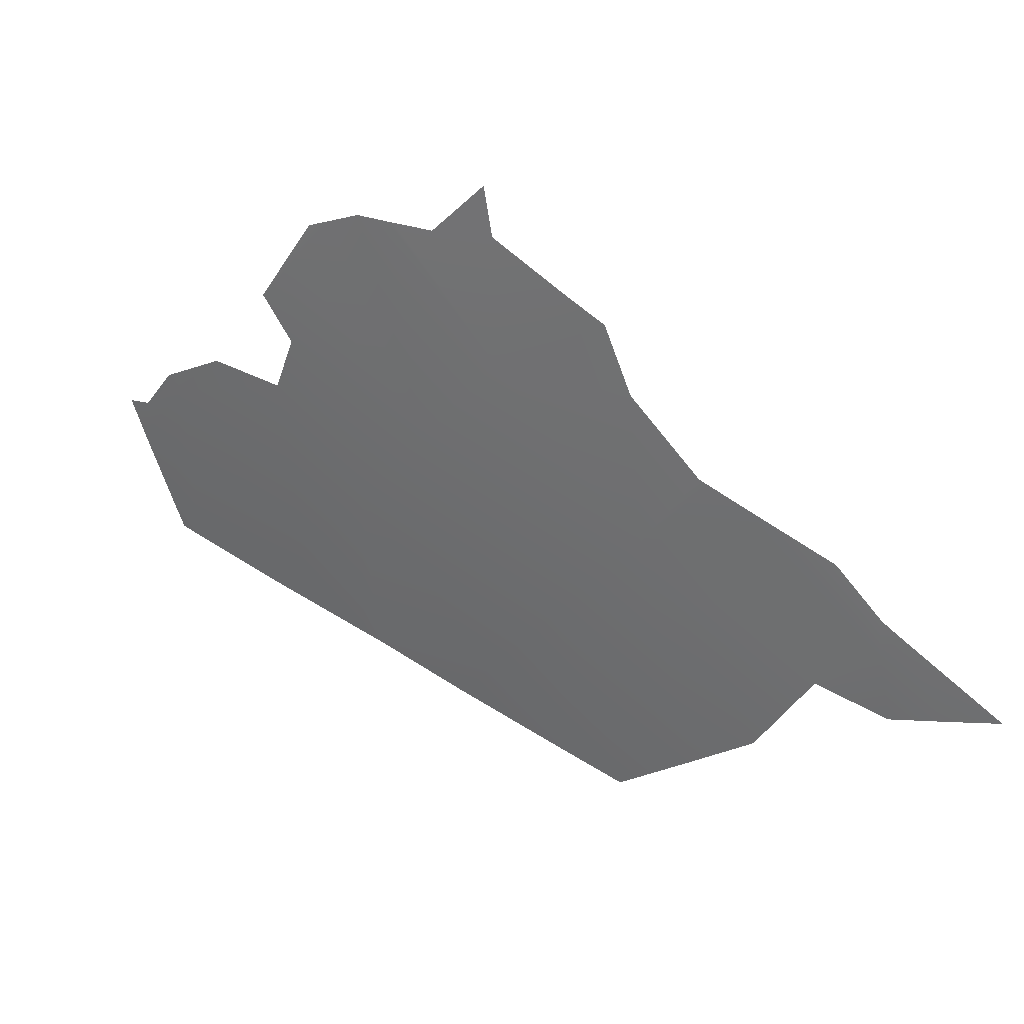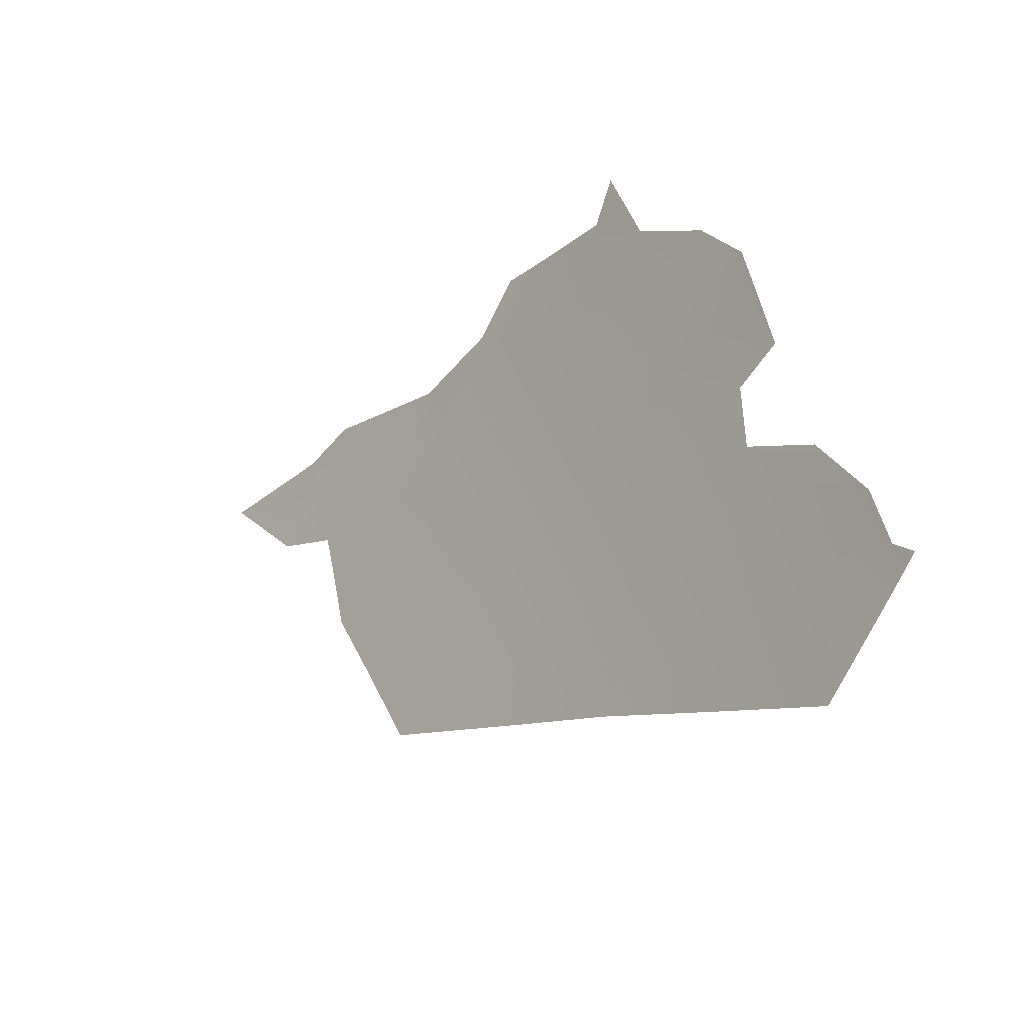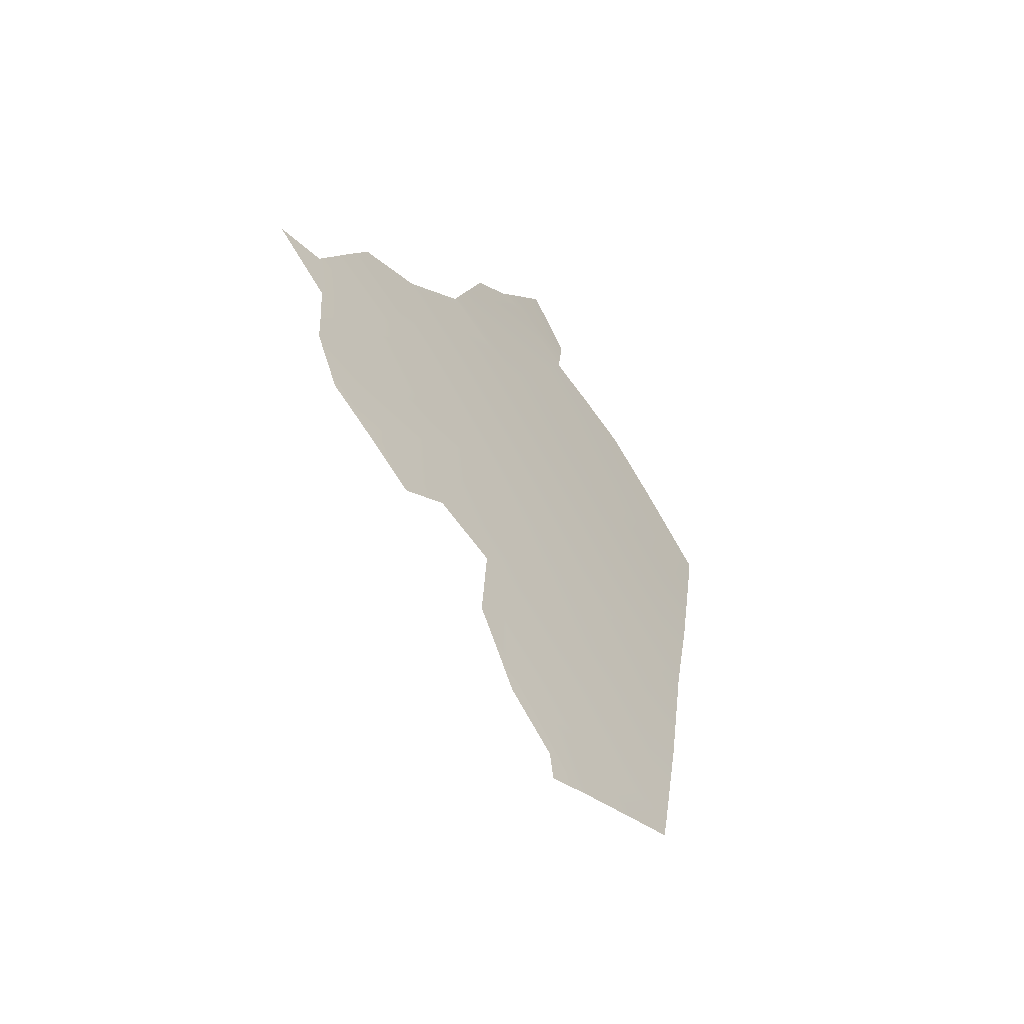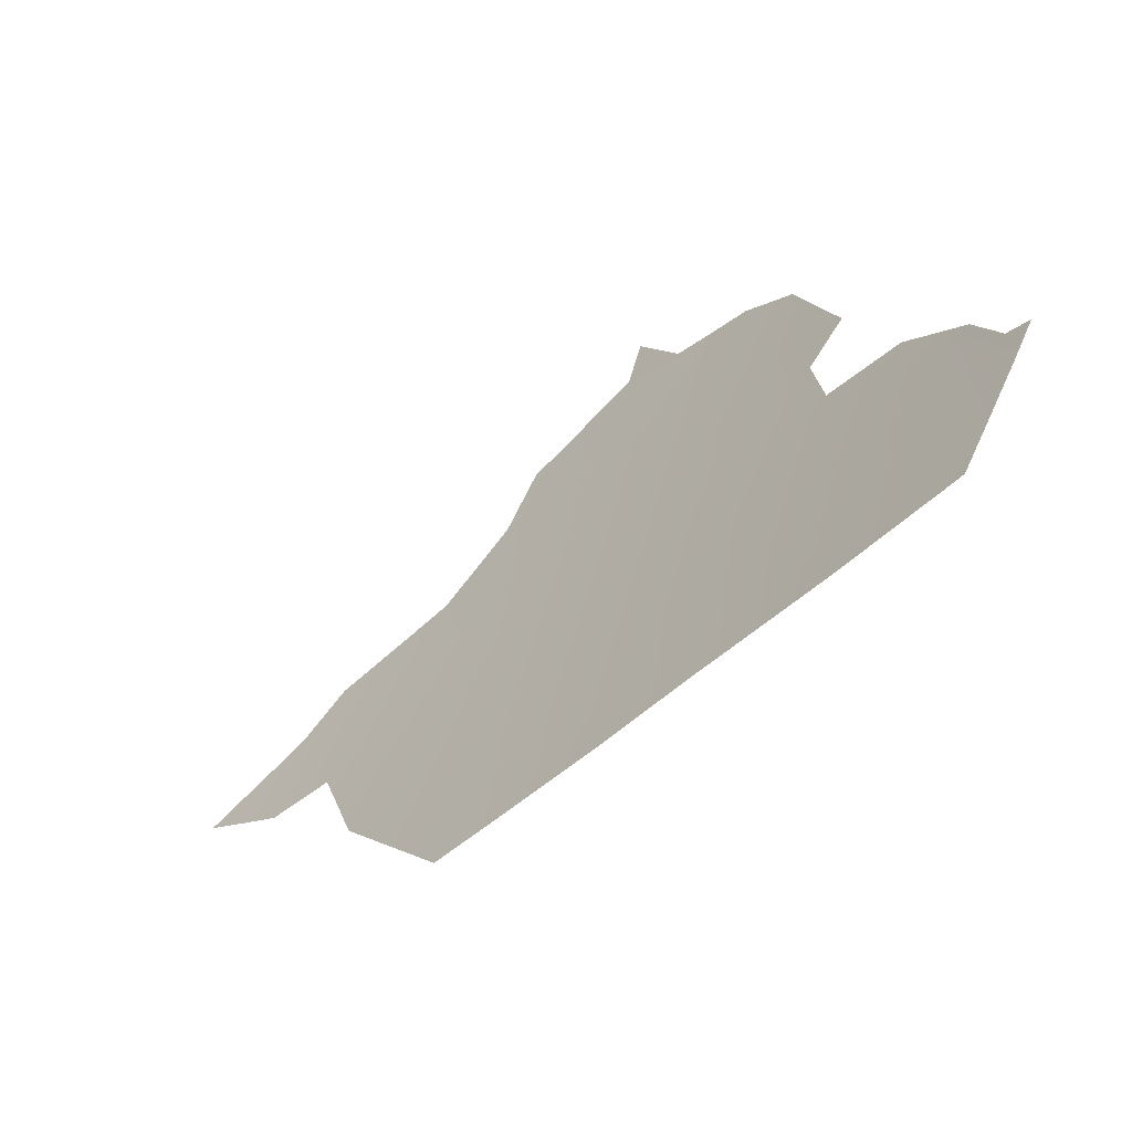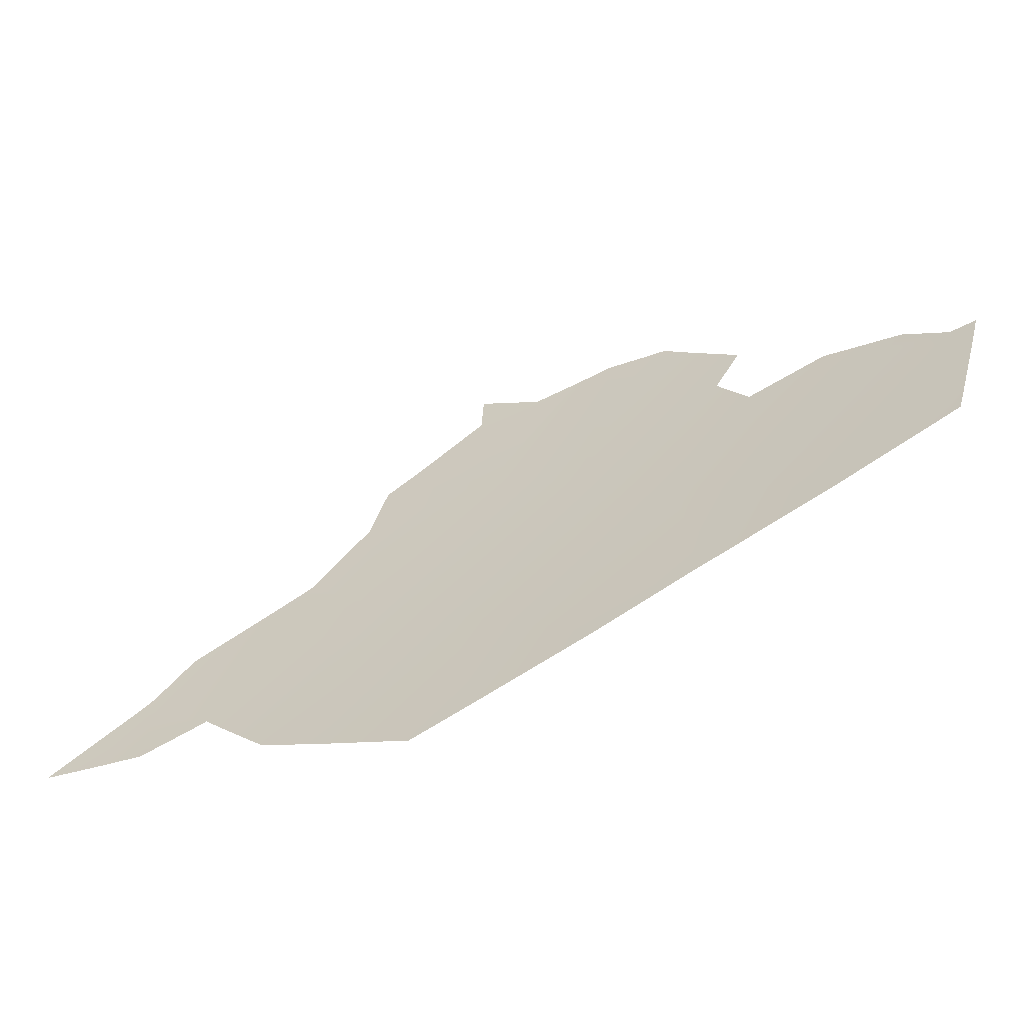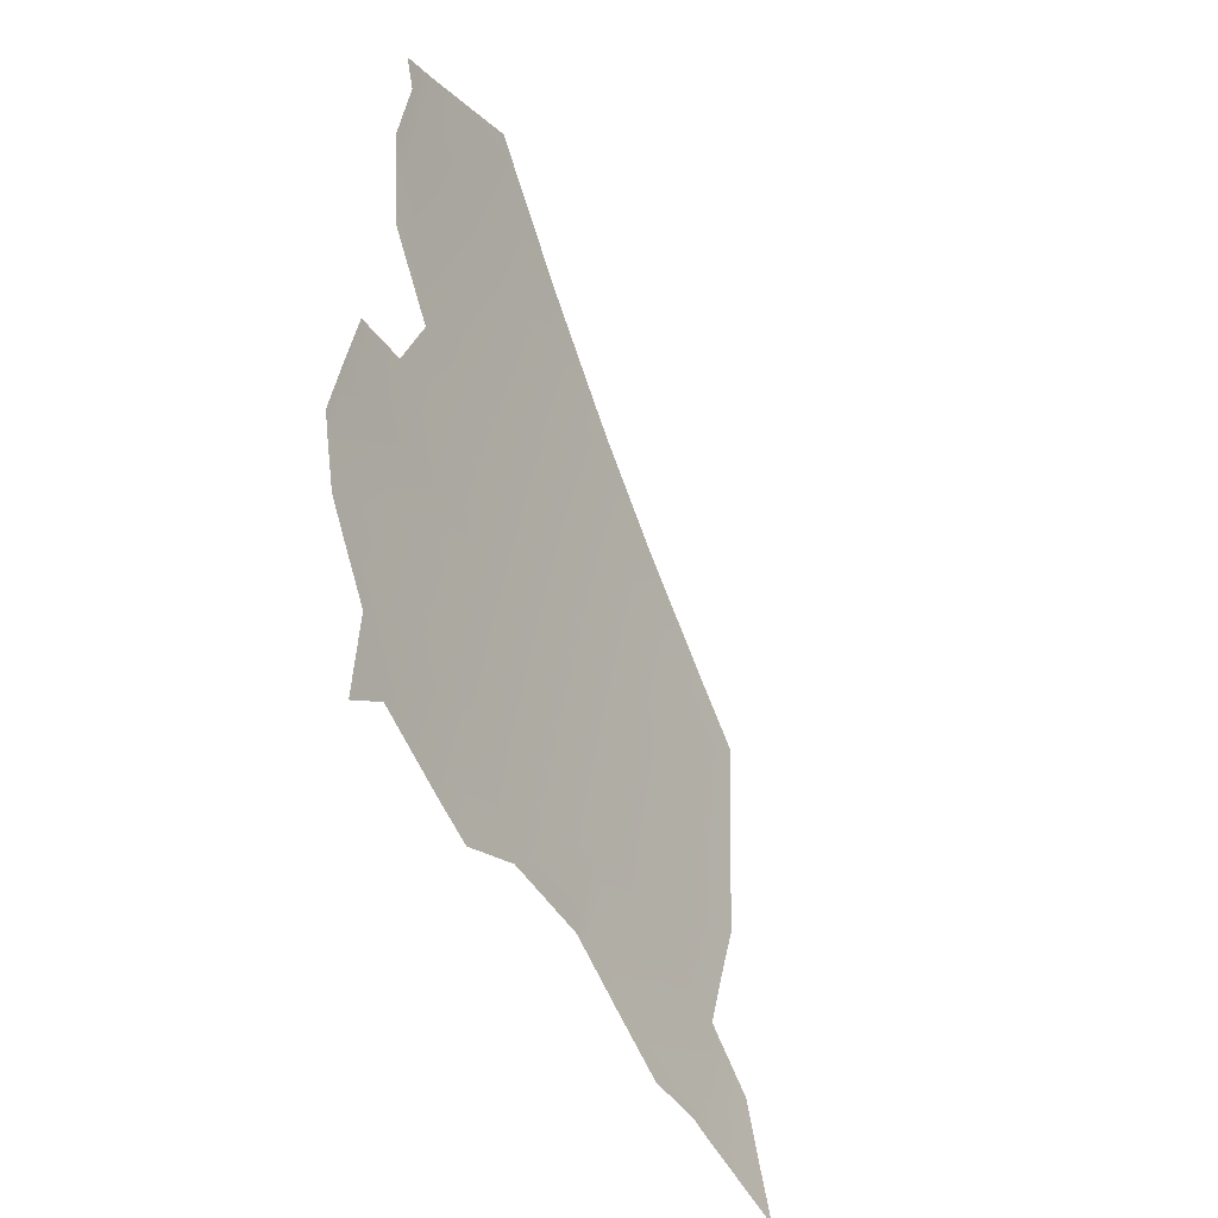
<metadata>
{"format":"obj","ext":"obj","renderer":"f3d","projection":"perspective","resolution":1024,"background":"white","views":[{"elev":-8.7,"azim":174.9,"up":"+Z"},{"elev":30.7,"azim":12.7,"up":"+Z"},{"elev":-5.1,"azim":64.2,"up":"+Y"},{"elev":-7.9,"azim":6.5,"up":"+Z"},{"elev":-25.7,"azim":-18.3,"up":"+Z"},{"elev":69.1,"azim":-142.9,"up":"+Z"}]}
</metadata>
<code>
o 0_Syria_sphere.001
v 2.999 3.002 -2.644
v 3.117 2.939 -2.578
v 3.152 2.875 -2.608
v 3.186 2.81 -2.636
v 3.196 2.939 -2.479
v 3.232 2.875 -2.507
v 3.268 2.81 -2.535
v 3.302 2.745 -2.561
v 3.309 2.875 -2.404
v 3.381 2.745 -2.456
v 3.203 2.779 -2.649
v 3.312 2.875 -2.401
v 3.407 2.695 -2.476
v 3.257 2.939 -2.399
v 3.018 2.968 -2.661
v 3.077 2.875 -2.695
v 3.263 2.745 -2.61
v 2.967 3.002 -2.679
v 3.037 2.939 -2.672
v 3.143 3.002 -2.471
v 3.39 2.679 -2.516
v 3.371 2.679 -2.54
v 3.087 2.991 -2.554
v 3.319 2.712 -2.575
v 3.143 2.81 -2.687
v 3.059 3.002 -2.575
v 3.29 2.908 -2.39
v 3.388 2.745 -2.446
v 3.328 2.842 -2.418
v 3.163 2.996 -2.454
v 3.319 2.81 -2.466
v 2.991 3.016 -2.637
v 3.366 2.772 -2.446
v 3.301 2.897 -2.39
v 3.328 2.842 -2.418
v 3.415 2.702 -2.456
v 3.416 2.702 -2.455
v 3.404 2.713 -2.459
v 3.389 2.743 -2.446
v 3.128 2.989 -2.506
v 3.092 2.989 -2.551
v 3.253 2.942 -2.4
v 3.233 2.957 -2.408
v 3.207 2.996 -2.394
v 3.202 2.982 -2.419
v 3.274 2.926 -2.391
v 3.311 2.839 -2.445
v 3.357 2.783 -2.445
v 3.382 2.672 -2.533
v 2.942 3.025 -2.682
v 2.99 2.981 -2.677
v 3.254 2.751 -2.616
v 3.025 3.015 -2.599
v 3.001 3.014 -2.628
v 3.025 2.964 -2.657
v 3.049 2.913 -2.687
v 3.112 2.826 -2.706
f 54 53 1
f 4 6 7
f 40 20 5
f 2 6 3
f 43 5 45
f 46 27 6
f 9 29 47
f 31 48 33
f 9 34 12
f 10 33 28
f 11 25 4
f 35 9 12
f 38 13 10
f 10 13 21
f 21 49 22
f 18 32 1
f 51 1 15
f 4 7 52
f 24 17 8
f 55 26 2
f 56 19 2
f 57 16 3
f 26 1 53
f 1 32 54
f 4 3 6
f 5 2 40
f 2 23 41
f 2 41 40
f 20 30 5
f 2 5 6
f 14 5 42
f 5 30 45
f 42 5 43
f 45 44 43
f 9 6 27
f 6 5 14
f 46 6 14
f 31 7 47
f 7 6 47
f 6 9 47
f 10 8 31
f 8 7 31
f 10 31 33
f 9 27 34
f 35 29 9
f 10 28 39
f 38 37 36
f 10 39 38
f 38 36 13
f 21 22 10
f 22 24 8
f 10 22 8
f 18 50 32
f 51 18 1
f 8 17 7
f 17 52 7
f 52 11 4
f 2 19 55
f 55 15 1
f 1 26 55
f 26 23 2
f 3 16 2
f 16 56 2
f 4 25 3
f 25 57 3

</code>
